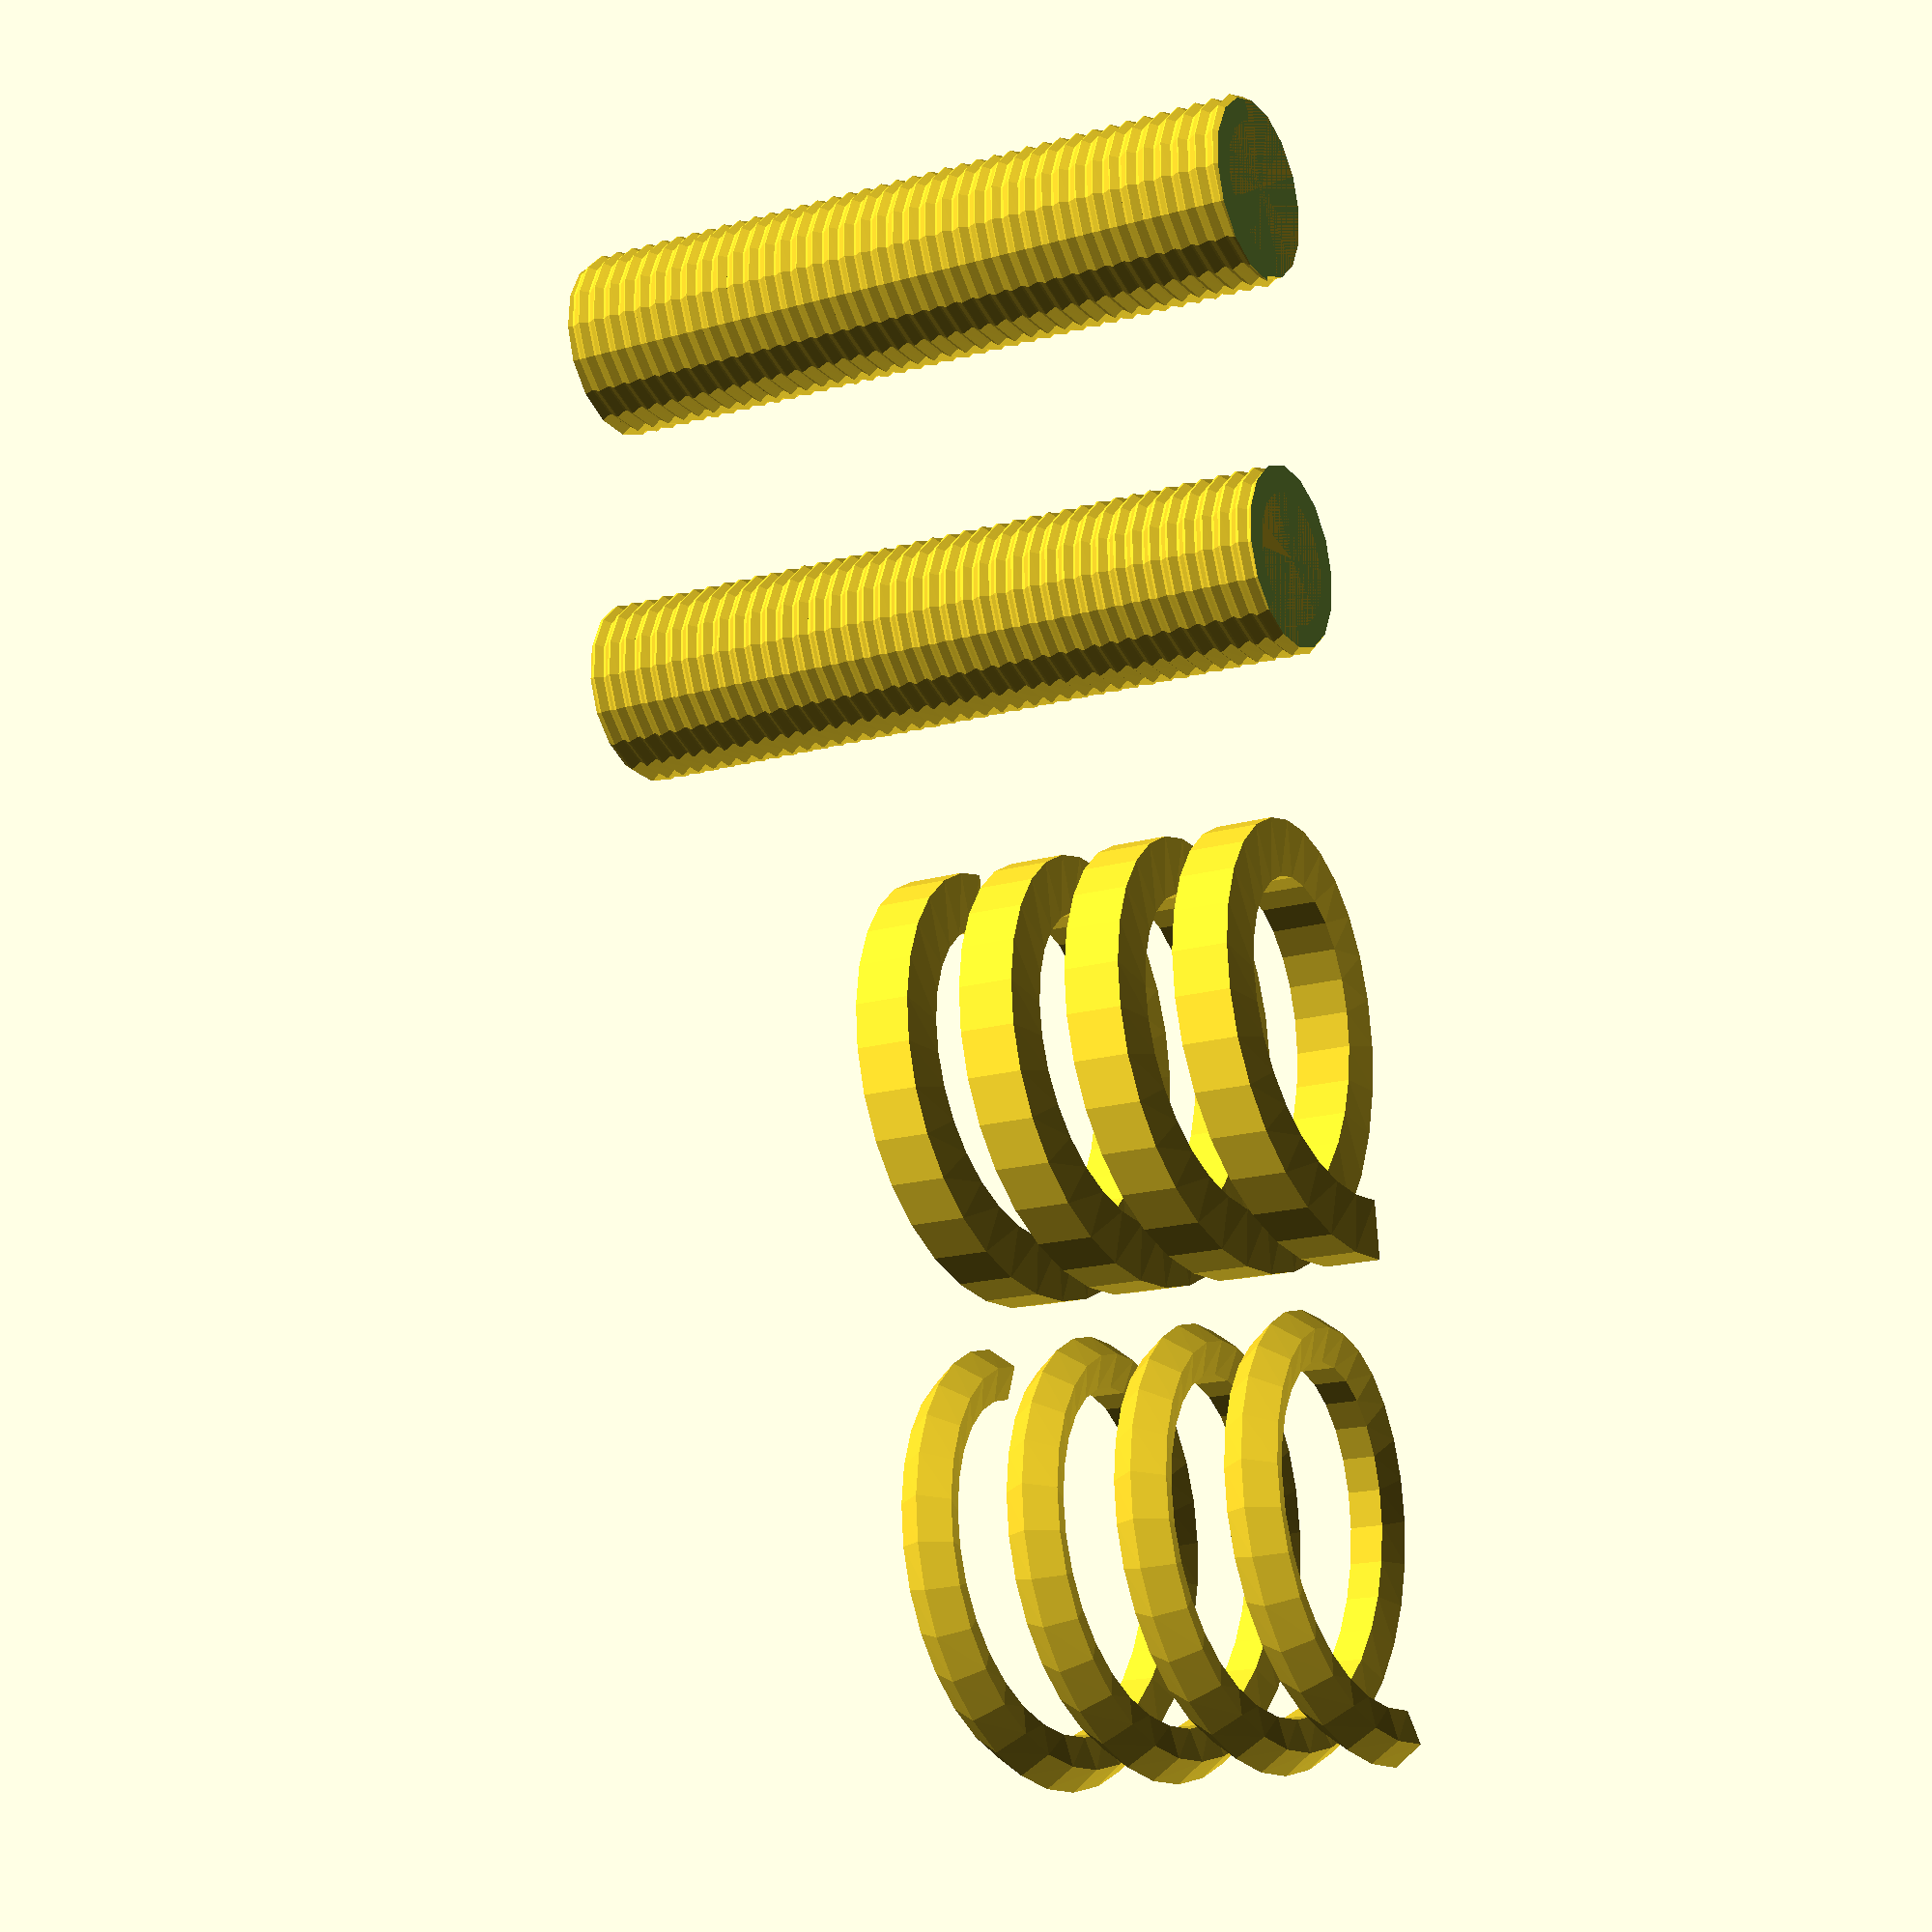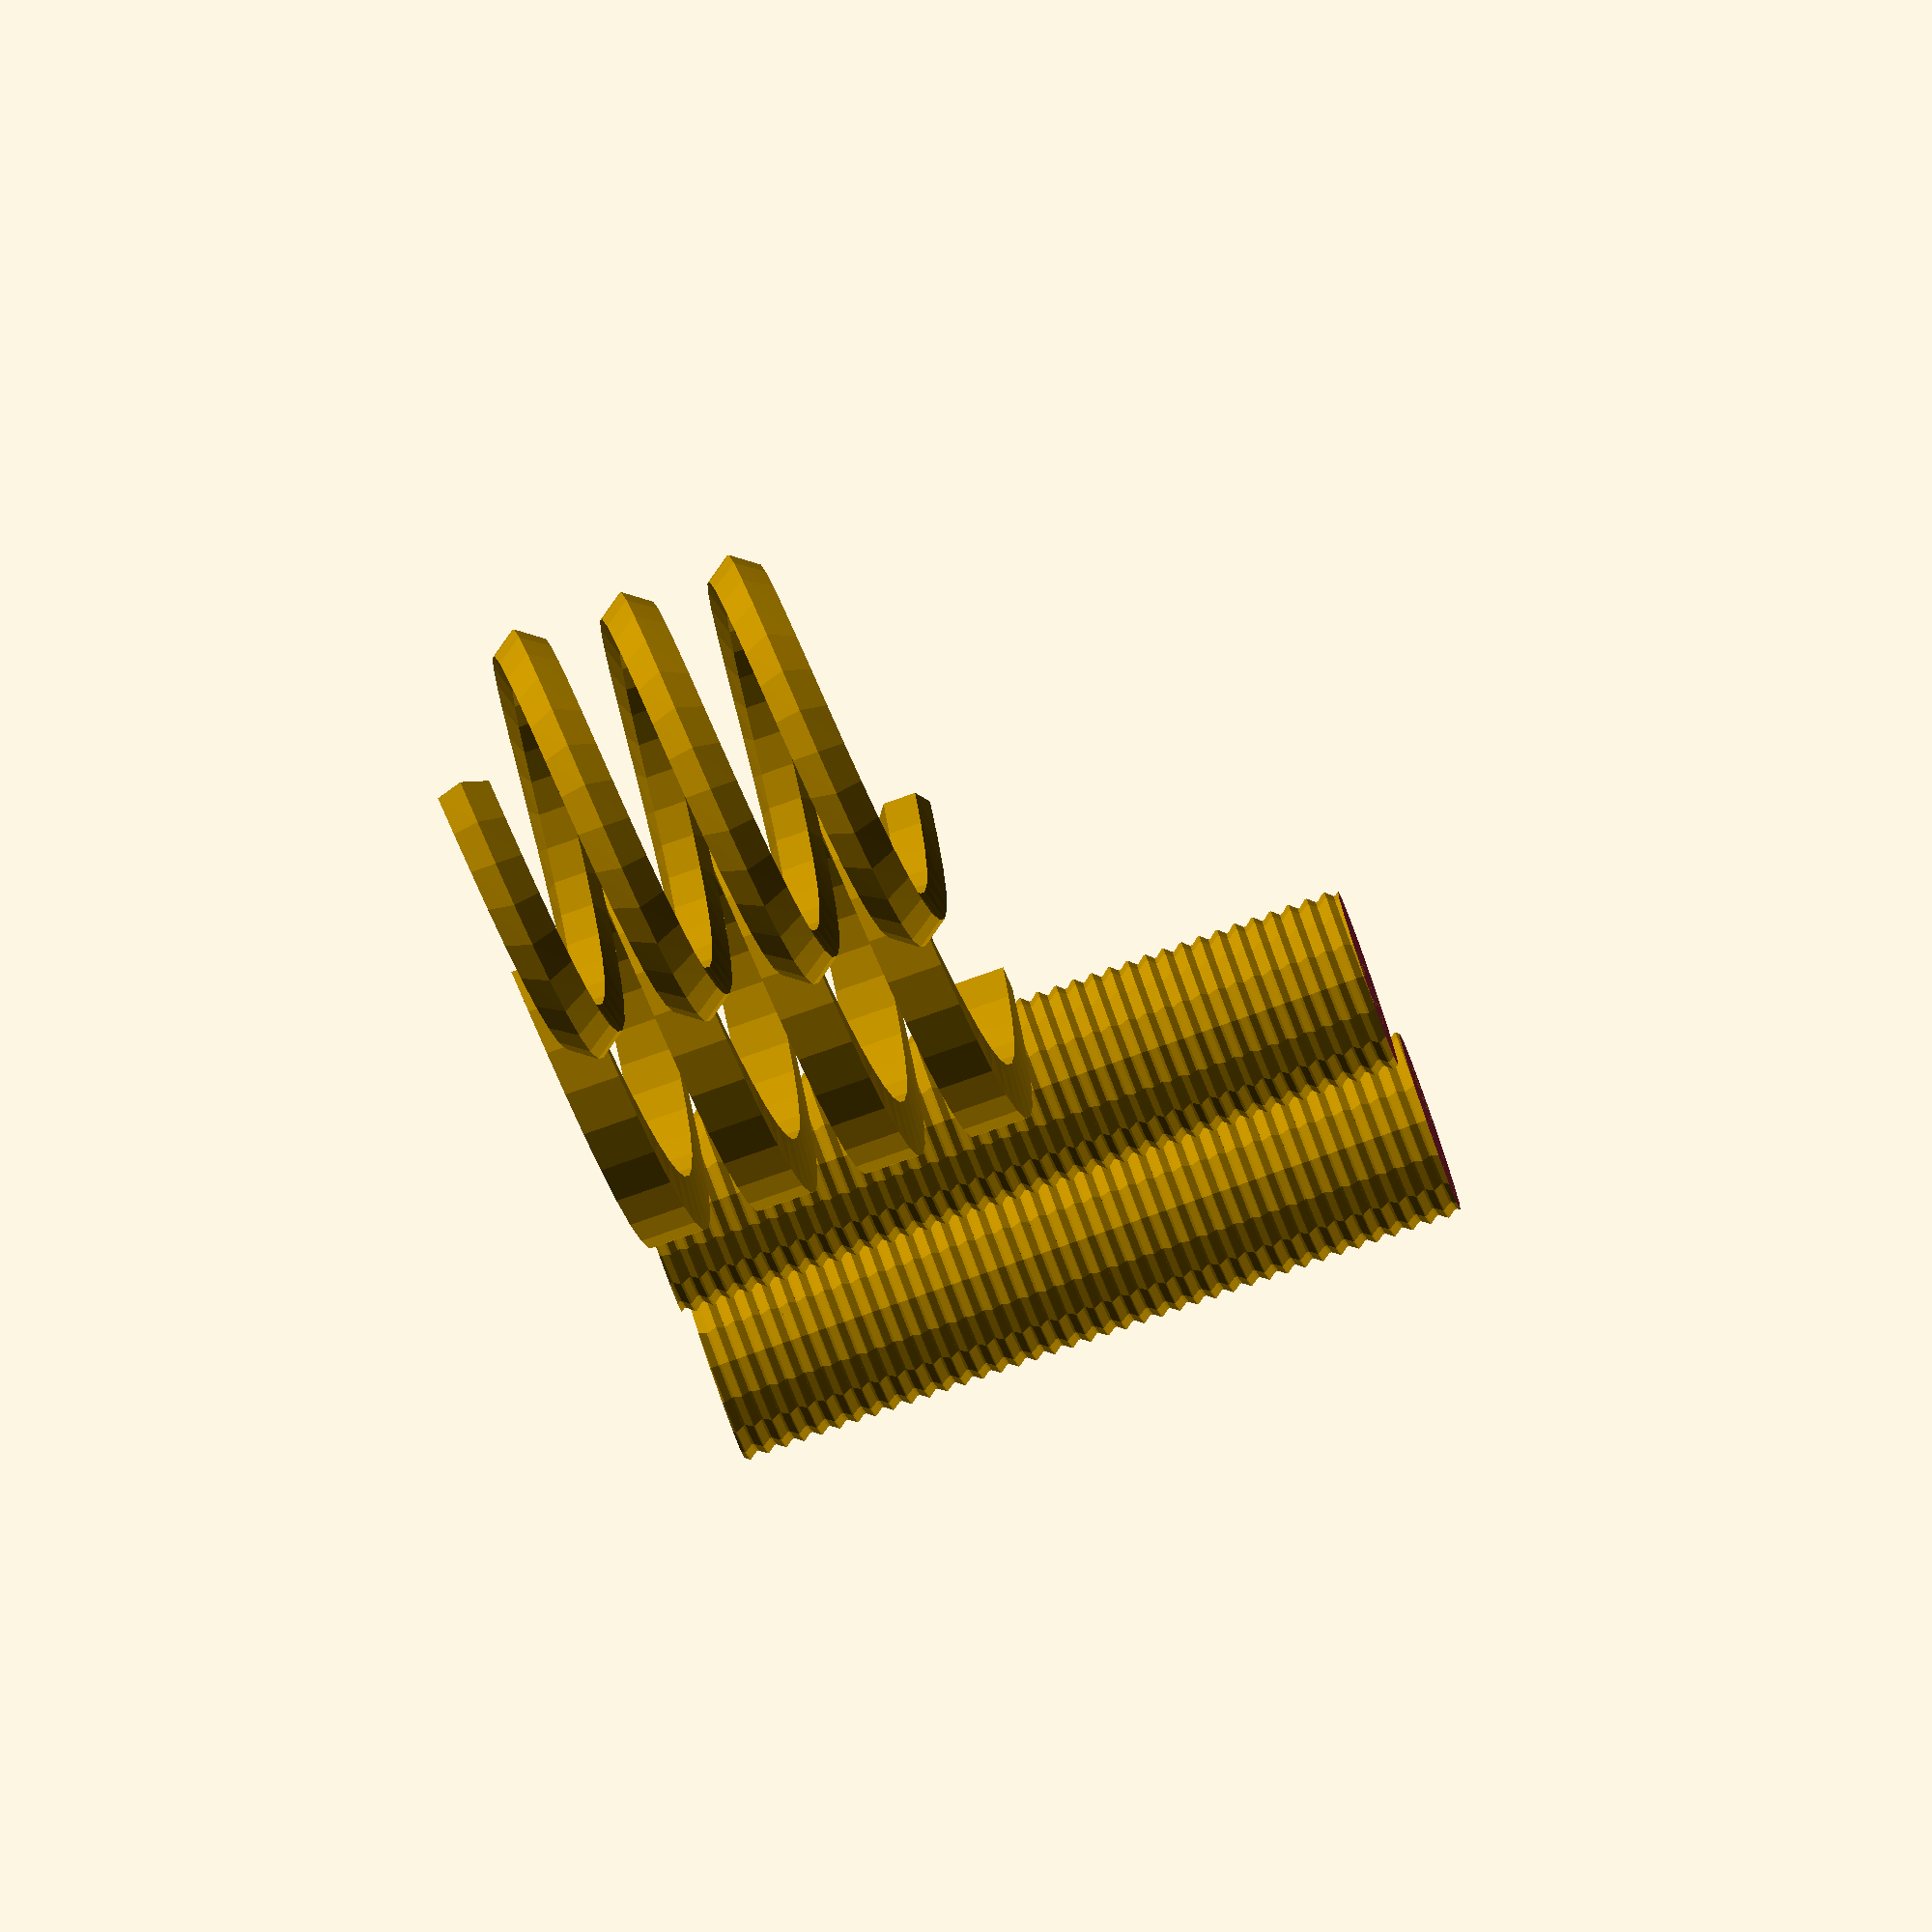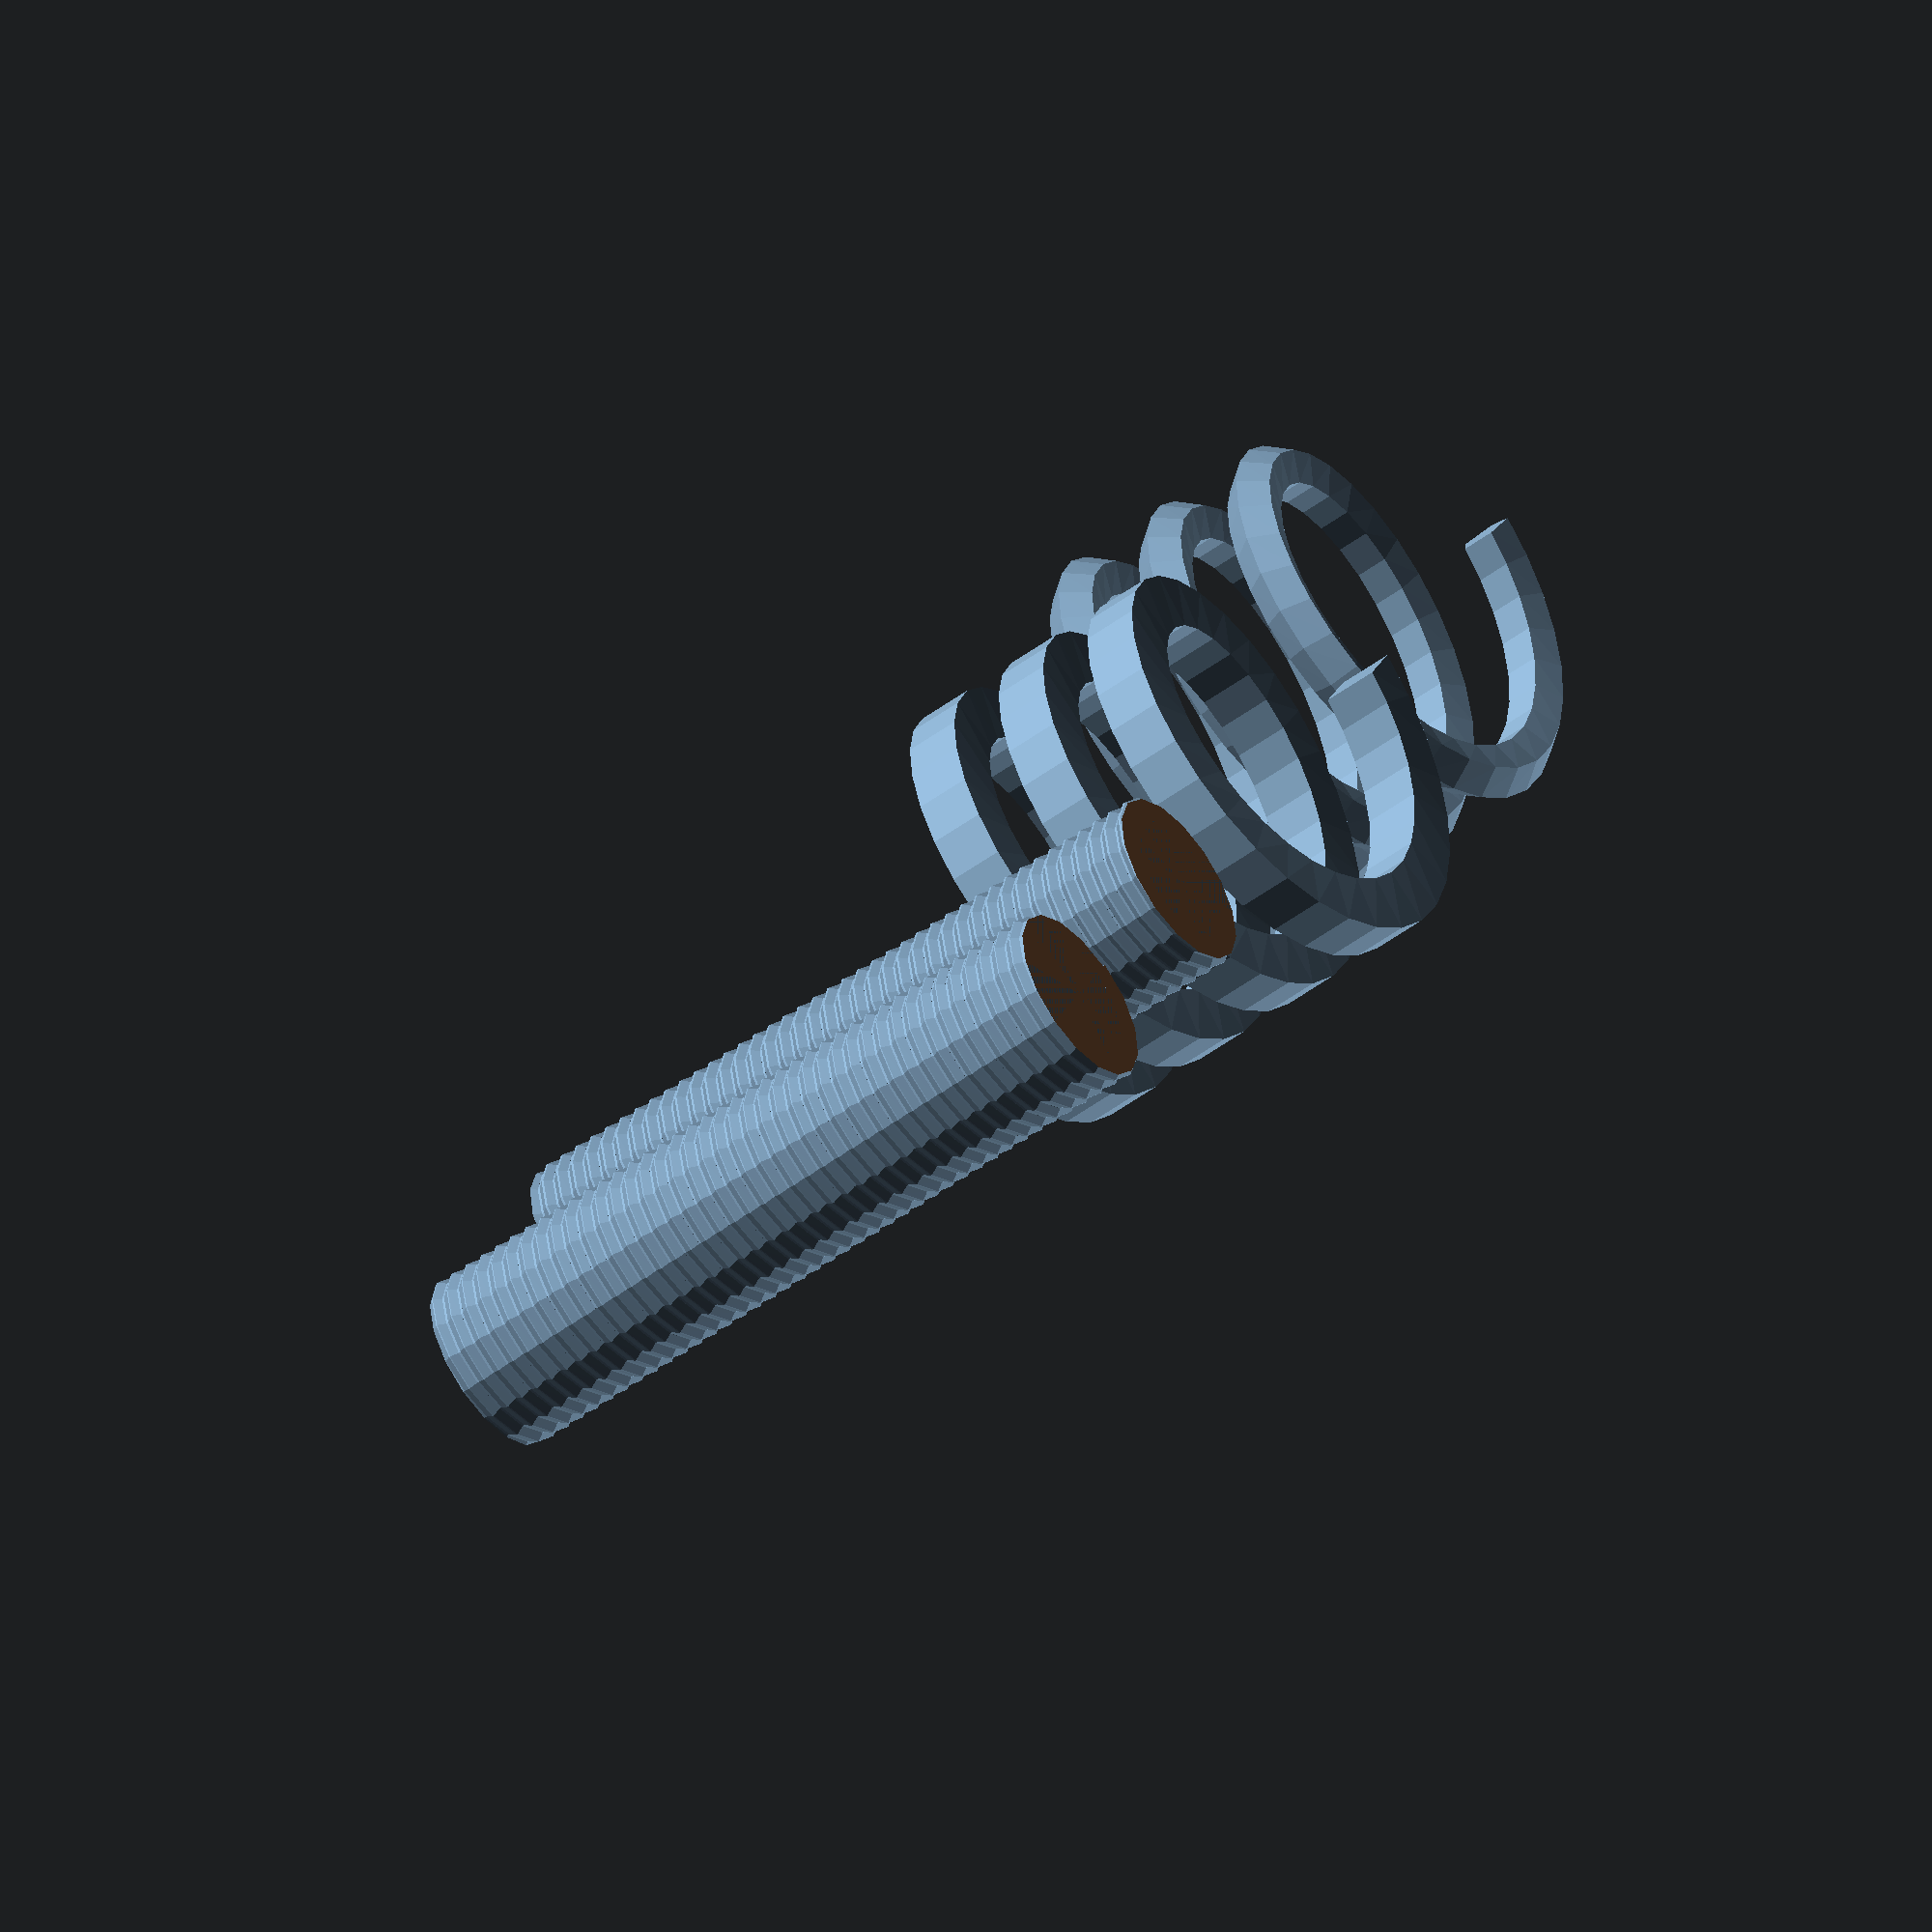
<openscad>
// Taken from https://github.com/occamsshavingkit/helix_extrude

/* Helix Extrude for OpenSCAD
 * Abe Kabakoff (occamsshavingkit@gmail.com)
 * Released 2016-12-29
 * The helix_extrude function takes a shape (a set of 3D points) and twists it up a helix.
 * The user is responsible for calculating the points for the shape he/she wants to use. 
 * he_translate, he_rotate and he_scale are available for doing those functions on a set of 3D points.
 * a multimatrix transform can be done by calling transform_shape
 * A check is performed to ensure the points are on the same plane, but it only issues a warning.
 * There is also he_circle and he_square for the lazy among you. (he_circle obeys $fn, $fa and $fs rules)
 * oh yeah... and
 ***************** THREADS!! ****************
 * use iso_bolt().
 * give it a diameter, a length, a pitch and whether or not it is an internal thread.
 * it will return a ISO profile bolt.
 * if you want a different bolt, make a profile and use helix_extrude.
 * 
 * Functions:
 * helix_extrude(shape, pitch, rotations, convexity) - extrudes a shape
 * transform_shape(matrix, shape) - returns a shape transformed by the matrix
 * he_rotate(rv, shape) - returns a rotated shape. Rotations are applied in the order X, Y, Z.
 * he_translate(tv, shape) - returns a translated shape.
 * he_scale(sv, shape) - returns a scaled shape.
 * he_circle(diameter) - a circle centered on the origin.
 * he_square(v, center) - a square with the size in the vector, centered on the origin or not.
 * matrix_power(matrix, power) - returns a matrix taken to a power.
 * iso_bolt(diameter, pitch, length, internal) - returns a bolt with threads of nominal diameter, with a given pitch, that is a given length.
 *      If internal is true it makes the bolt a bit bigger and it is for subtracting from your solid (using difference()).
 * iso_thread_profile - a helper function for iso_bolt. Not meant for external use.
 */

/* 
 height amount to change on internal threads to give some wiggle room.
 */
internal_fudge = 1/8;

/* takes a matrix to a power
   works only for positive integers!
*/
function matrix_power(matrix,power) =
    (power<=1)?matrix:(power%2)?matrix * matrix_power(matrix, power-1):(let (M=matrix*matrix) matrix_power(M,power/2));

/*
  takes a transformation matrix and a list of points (a polygon) and applies the transformation matrix to the points
*/
function transform_shape(matrix, shape) =
    [ for (point=shape) [for (i=[0:2]) (matrix*concat(point,1))[i]]];


/*
 The big show!
 Takes 
 shape - a list of 3D points that define your shape. It will close your shape (connect the last point to the first point)
pitch - how high to go up each rotation
rotations - how many times to rotate    
 */
module helix_extrude(shape=[for(a=[-90:20:260]) [1.5*sin(a)+10,0,-1.5*cos(a)]], pitch = 6, rotations = 3.5, convexity = 20) {

    if(len(shape) < 3) {
        echo("<b>ERROR! Shape has fewer than three points!</b>");
    }

    /* checking that the base shape is planar
       Establish a plane from the first three points using the cross product of differences (and then making it a unit vector) and then check that points i, i+1 and i+2 are in the same plane. You might get a lot of errors, but it is better than none. 
       Non-Planar shapes don't prevent the algorithm from working, but lead to funny behavior when rendering.
       Note: opposite cross products are still on the same plane. A cross product of [0, 0, 0] means that you have three co-linear points, so we don't look for it, either.
    */
    basePlane = let (a=cross(shape[0] - shape[1], shape[0] - shape[2])) a/sqrt(a*a);
    for(i=[1:len(shape)-3]) {
        if(let(c = cross(shape[i]- shape[i+1], shape[i]-shape[i+2]), d=c/sqrt(c*c)) basePlane != d && basePlane != -d && c != [0,0,0]){
            echo("<b>WARNING! Shape not in a plane!</b>");
        } // end if
    } // end for

    /* 
    I haven't figured out a good way to use $fn, $fa, and $fs.
    Currently it uses $fn on a PER ROTATION basis if it is defined, otherwise it uses $fa.
    
    Here we figure out the number of steps - it must be an integer, and then the angle per rotation.
    */
    steps = rotations*($fn?ceil($fn):ceil(360 / $fa));
    angle = rotations * 360 / steps;

    /*
    This is the "base" transformation matrix.
    I used to use it and the matrix power function above, but that renders slower than changing the matrix each time.
    */
    MM_base = [[cos(angle), -sin(angle), 0, 0],
          [sin(angle), cos(angle), 0, 0],
          [0, 0, 1, pitch*angle/360],
          [0,0,0,1]];
    /*
    Calculates the points on our polyhedron. Takes our base shape - a set of 3D points - and runs it through a transformation matrix using the transformShape function above;
    */
    ph_points = [for(a=[0:1:steps]) for(b=[0:len(shape)-1]) let (MM = 
        [[cos(angle*a), -sin(angle*a), 0, 0],
         [sin(angle*a), cos(angle*a), 0, 0],
         [0, 0, 1, a*pitch*angle/360],
         [0, 0, 0, 1]]) transform_shape(MM,shape)[b]];
    
    /*
     List the faces.
     The ends are done first. It is assumed your shape was planar. If it wasn't, I don't know what will happen.
     Then it makes triangles:
     (a) current point, next point in this instance, current point in next instance
     (b) current point, next point in next instance, current point in next instance
    */
    ph_faces = concat([[for(a=[1:len(shape)]) len(shape)-a]], 
        [[for(a=[0:len(shape)-1]) steps*len(shape) + a]],
        [
        for(a=[0:steps-1]) 
        for(b=[0:len(shape)-1]) 
            [
                (a)*len(shape)+b, 
                (a)*len(shape)+(b+1)%len(shape),
                (a+1)*len(shape)+(b+1)%len(shape)
            ]], 
        [
        for(a=[0:steps-1]) 
        for(b=[0:len(shape)-1]) 
            [
                (a)*len(shape)+b, 
                (a+1)*len(shape)+(b+1)%len(shape), 
                (a+1)*len(shape)+b
            ]
        ]);
    /*
     And draw the polyheadron. Nothing funny here
     */
    polyhedron(points=ph_points, faces=ph_faces, convexity=convexity);
};

/* The following functions translate, scale and rotate your shape
   You must give them a vector and the shape.
   They are for your convenience.
   You can also make your own transformation matrix and use transform_shape yourself!
*/
function he_translate(tv, shape) =
    let (M = [[1, 0, 0, tv[0] ],
              [0, 1, 0, tv[1] ],
              [0, 0, 1, tv[2] ],
              [0, 0, 0, 1]]) transform_shape(M, shape);

function he_scale(sv, shape) =
    let (M = [[sv[0], 0, 0, 0 ],
              [0, sv[1], 0, 0 ],
              [0, 0, sv[2], 0 ],
              [0, 0, 0, 1]]) transform_shape(M, shape);

function he_rotate(rv, shape) =
    let (
         Mx = [[1, 0, 0, 0 ],
               [0, cos(rv[0]), -sin(rv[0]), 0 ],
               [0, sin(rv[0]), cos(rv[0]), 0 ],
               [0, 0, 0, 1]],
         My = [[cos(rv[1]), 0, -sin(rv[1]), 0 ],
               [0, 1, 0, 0 ],
               [sin(rv[1]), 0, cos(rv[1]), 0 ],
               [0, 0, 0, 1]],
         Mz = [[cos(rv[2]), -sin(rv[2]), 0, 0 ],
               [sin(rv[2]), cos(rv[2]), 0, 0 ],
               [0, 0, 1, 0 ],
               [0, 0, 0, 1]]          
         ) transform_shape(Mz*My*Mx, shape);

/*
Makes a circle of diameter d centered on the origin.
 */
function he_circle(d) =
 let(steps = $fn?$fn:max(5,min(360/$fa, PI*d/$fs)))
 [for(a=[0:steps]) [d/2 * cos(a*360/steps), d/2 * sin(a*360/steps),0]];
/*
Makes a square. Can be centered on the origin or have a vertex on the origin using center. You must give it a vector.
*/ 
function he_square(v, center=false) =
 center?[[-v[0]/2,-v[1]/2,0], [v[0]/2,-v[1]/2,0], [v[0]/2, v[1]/2, 0], [-v[0]/2, v[1]/2, 0]]:[[0,0,0], [v[0],0,0], [v[0], v[1], 0], [0, v[1], 0]];


/* START OF SECTION FOR MAKING THREADS! */

/*
 Note: for internal threads I gave another 1/8 of the pitch.
 I think this will make it work OK on 3D printers.
 The profile leaves off the inner section to avoid touching vertices and manifoldness problems. This is added back by sticking a cylinder in the middle in the fuction iso_bolt().
 Internal threads are a bit higher than the ISO standard.
 External threads are a bit deepar than the ISO standard.
 Both of these are done to prevent locking up.
 */
function iso_thread_profile(pitch = 1, diameter = 10, length=40, internal = false) =
  internal?iso_thread_profile_internal(pitch=pitch, diameter=diameter, length=length):iso_thread_profile_external(pitch=pitch, diameter=diameter, length=length);
 
 function iso_thread_profile_internal(pitch = 1, diameter = 10) =
    let(h = pitch * cos(30),
      dmin = diameter - (5/8-internal_fudge) * h,
      dmaj = diameter + (1/16+internal_fudge) * h,
      manifold_fudge_x = 3/4 * dmin/2)
     [[manifold_fudge_x,0,pitch*(1/2 + 1/16 - 1/32)],
      [dmin/2, 0, pitch*(1/2 + 1/16 - 1/32)],
      [dmaj/2, 0, pitch*15/16],
      [dmaj/2, 0, pitch],
      [dmin/2, 0, pitch*(1+1/2 - 1/16 - 1/32)],
      [manifold_fudge_x,0,pitch*(1+15/16)]];
    
 function iso_thread_profile_external(pitch = 1, diameter = 10) =
    let(h = pitch * cos(30),
      dmin = diameter - 3/4 * h,
      dmaj = diameter,
      manifold_fudge_x = 3/4 * dmin/2)
     [[manifold_fudge_x,0,0],
      [dmin/2, 0, 0],
      [dmaj/2, 0, pitch*(1/2 - 1/16 - 1/16)],
      [dmaj/2, 0, pitch*(1/2 - 1/16 + 1/16)],
      [dmin/2, 0, pitch*7/8],
      [manifold_fudge_x,0,pitch*7/8]];


/* 
THIS IS WHY YOU CAME HERE!
*/
module iso_bolt(diameter=10, pitch=1, length=40, internal=false) {
    shape = iso_thread_profile(pitch=pitch, diameter=diameter, internal=internal, length=length);
    /*
    This is to make the segments on the cylinder and the segments on the thread line up.
    It makes sure that $fa and $fs are functionally equal.
    */
    $fa = (PI*diameter/$fs < 360/$fa)?($fs*360/(PI*diameter)):$fa;
    $fs = (PI*diameter/$fs < 360/$fa)?$fs:(360/($fa*PI*diameter));
    
    cylinderD = internal?(diameter - (5/8-internal_fudge)*(pitch*cos(30))):(diameter - 3/4 * pitch*cos(30));
    difference() {
        union() {
            // we still want to shrink $fs here to the size of the bolt cylinder diameter.
            cylinder(d=cylinderD,h=length, $fs = $fs * cylinderD/diameter);
            translate([0,0,-pitch])
            helix_extrude(shape = shape, pitch=pitch, rotations=length/pitch+2);
        }
        translate([-(diameter+1)/2, -(diameter+1)/2, -4*pitch])
        cube([diameter+1, diameter+1, 4*pitch]);
        translate([-(diameter+1)/2,-(diameter+1)/2,length])
        cube([diameter+1, diameter+1, 4*pitch]);
    }
}



// a square 3x3
square = he_rotate([90,0,0], he_translate([10,0,0], he_square([3,3], center=true)));
// a circle d=3
circle = he_rotate([90,0,0], he_translate([10,0,0], he_circle(3)));

// a circle helix
echo("Circle Helix");
translate([50,0,0])
helix_extrude(circle);
// a square helix
echo("Square Helix");
translate([25,0,0])
helix_extrude(square);
// a bolt
echo("External Bolt");
iso_bolt(pitch=1,internal=false);
// a bolt with internal threading -- for subtracting!
echo("Internal Bolt");
translate([-20,0,0])
iso_bolt(pitch=1,internal=true);

</openscad>
<views>
elev=197.5 azim=278.4 roll=60.6 proj=p view=wireframe
elev=264.1 azim=300.0 roll=250.8 proj=o view=solid
elev=51.4 azim=244.7 roll=128.7 proj=o view=solid
</views>
